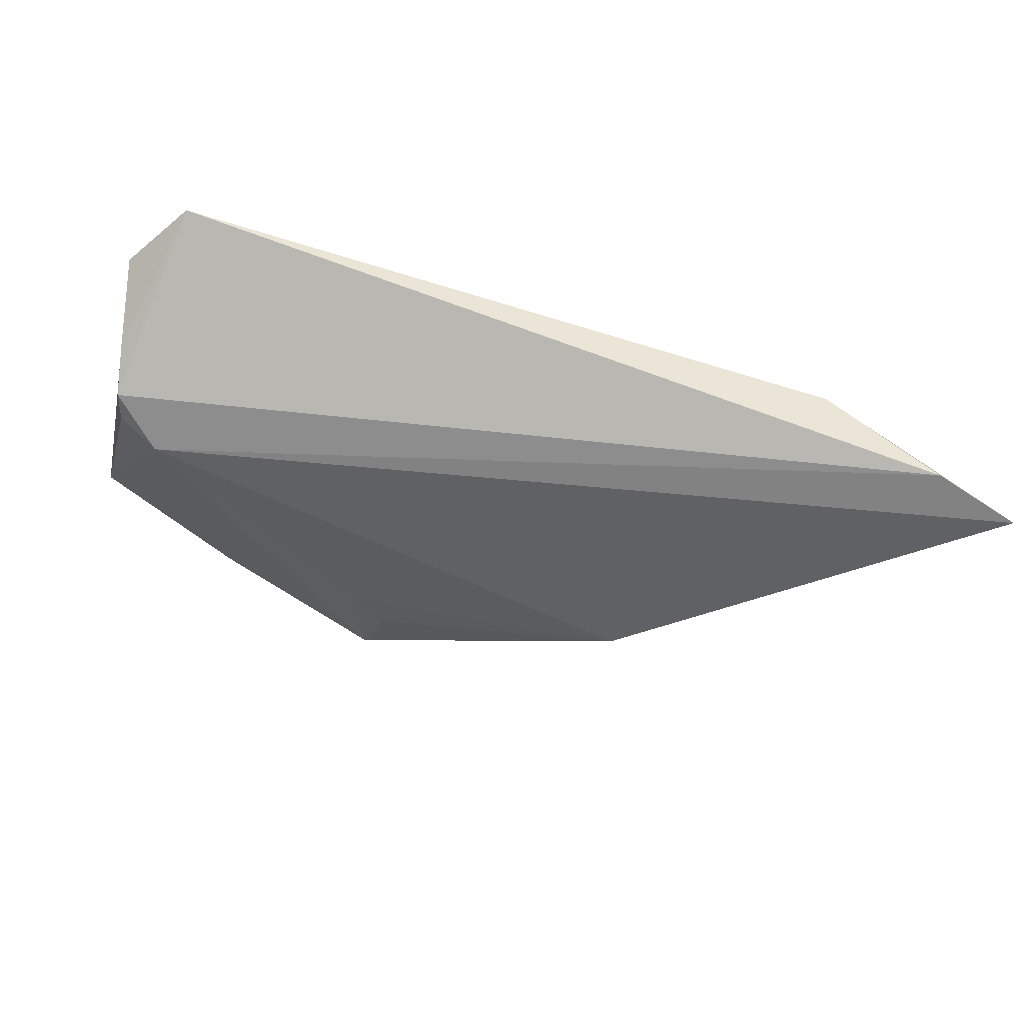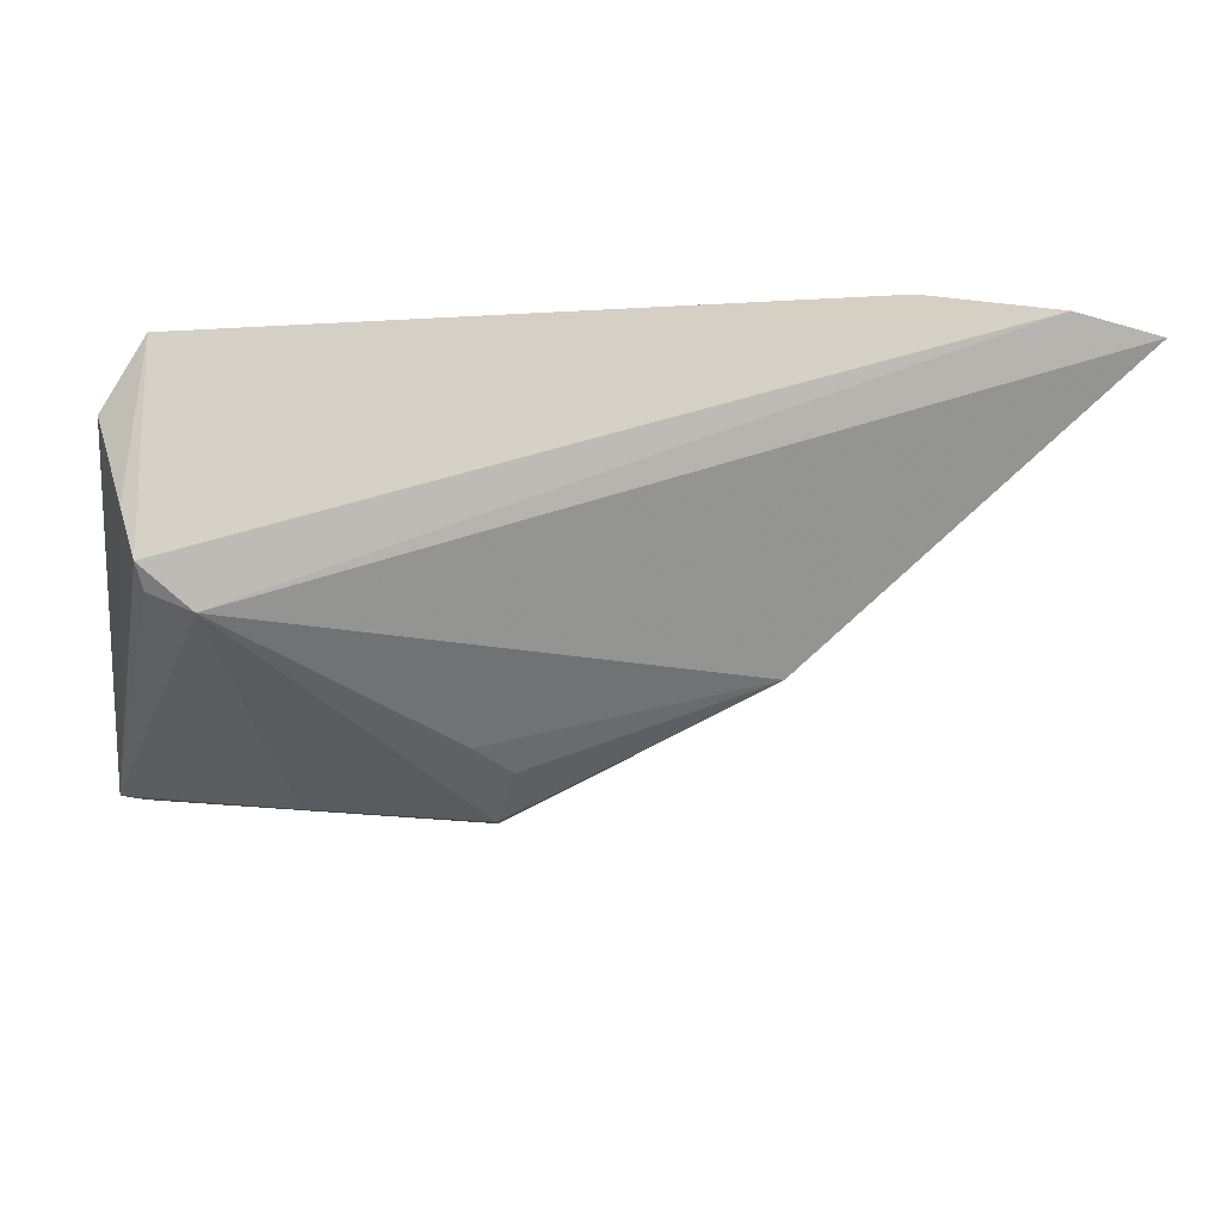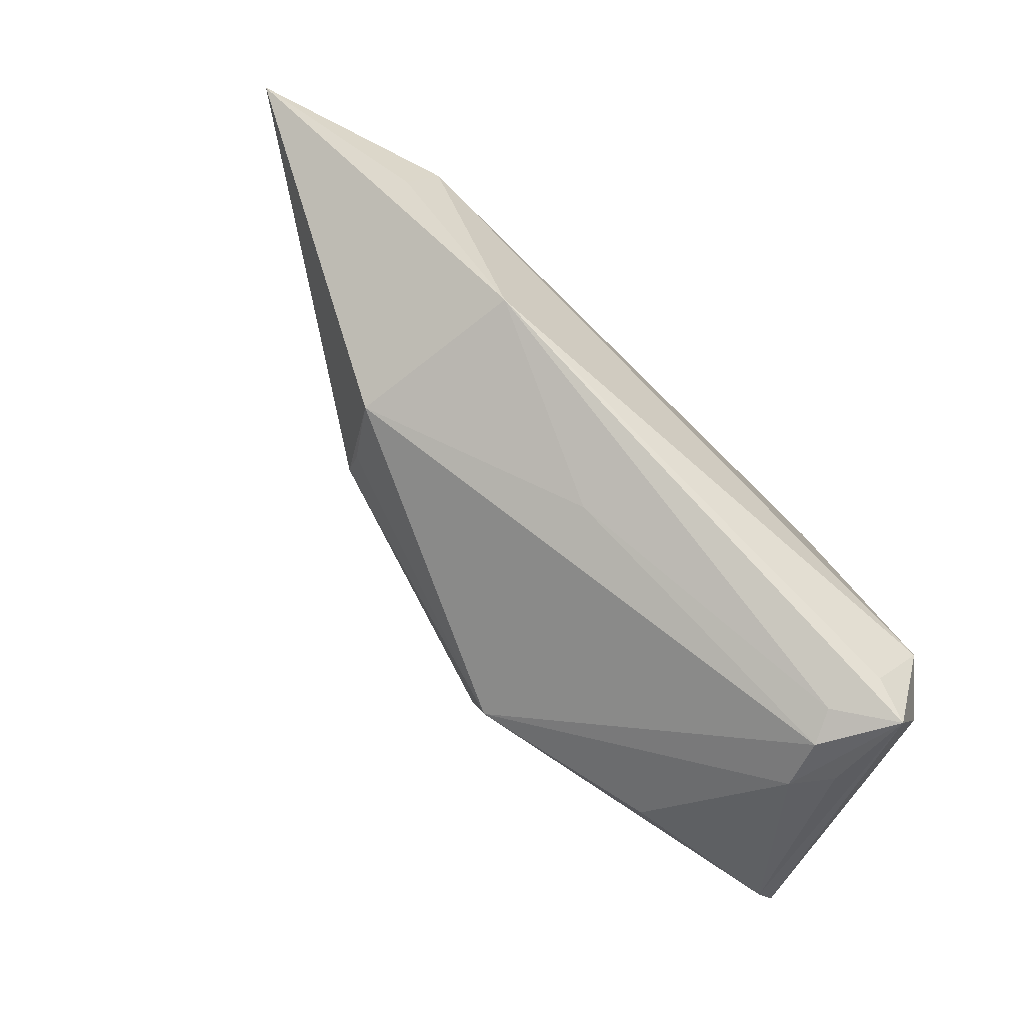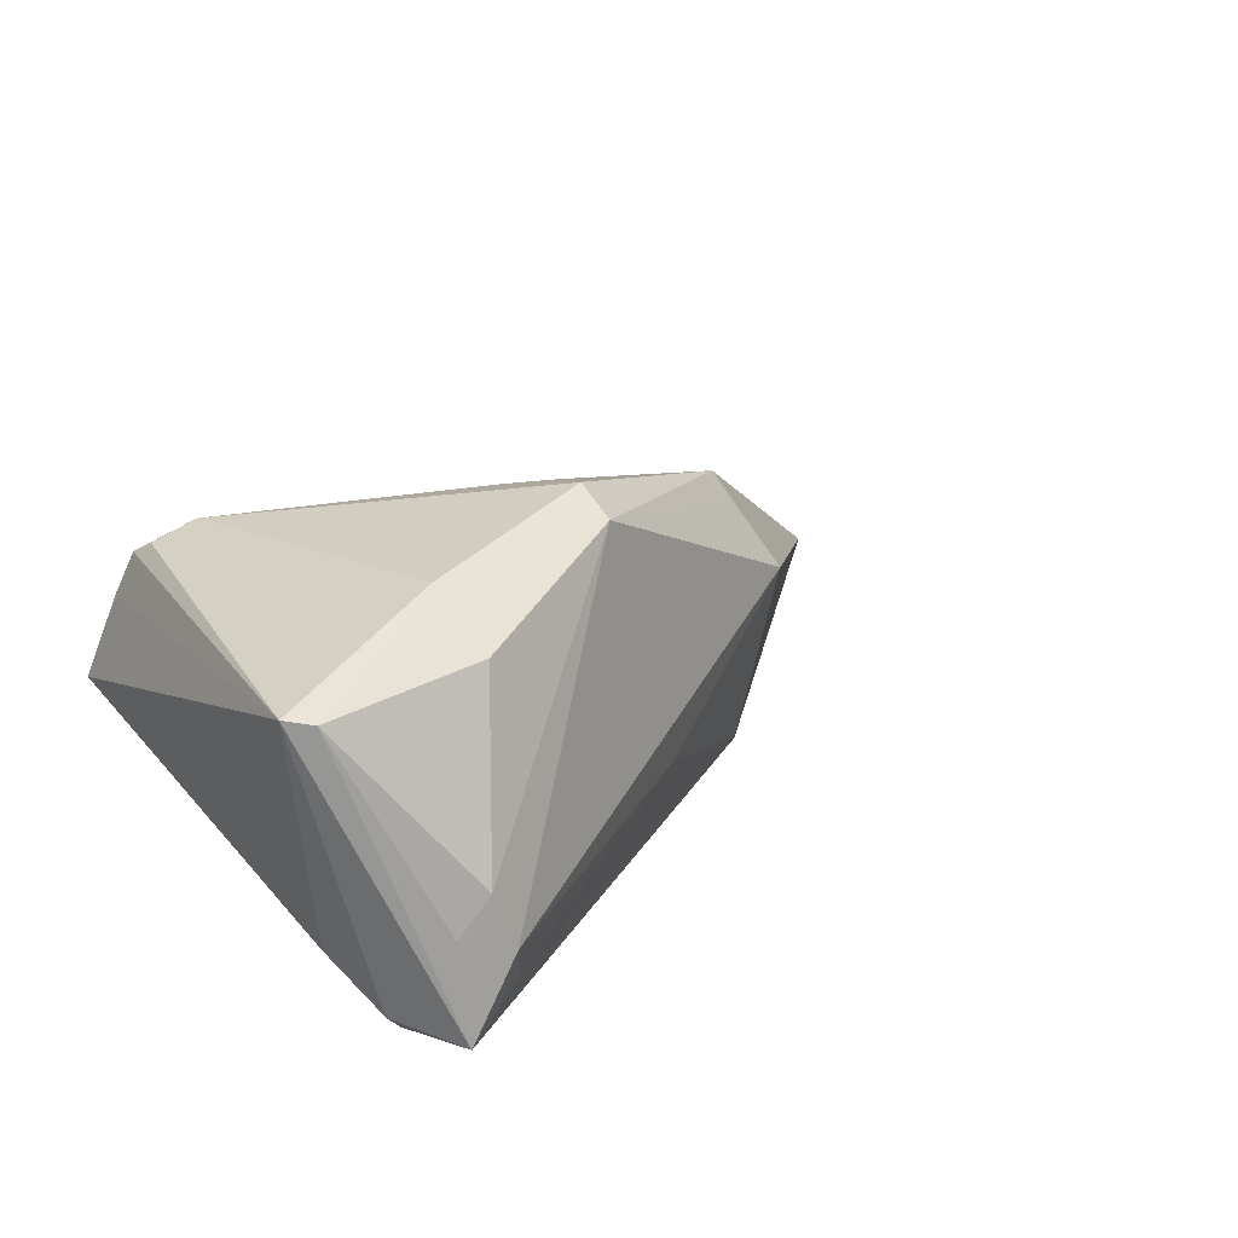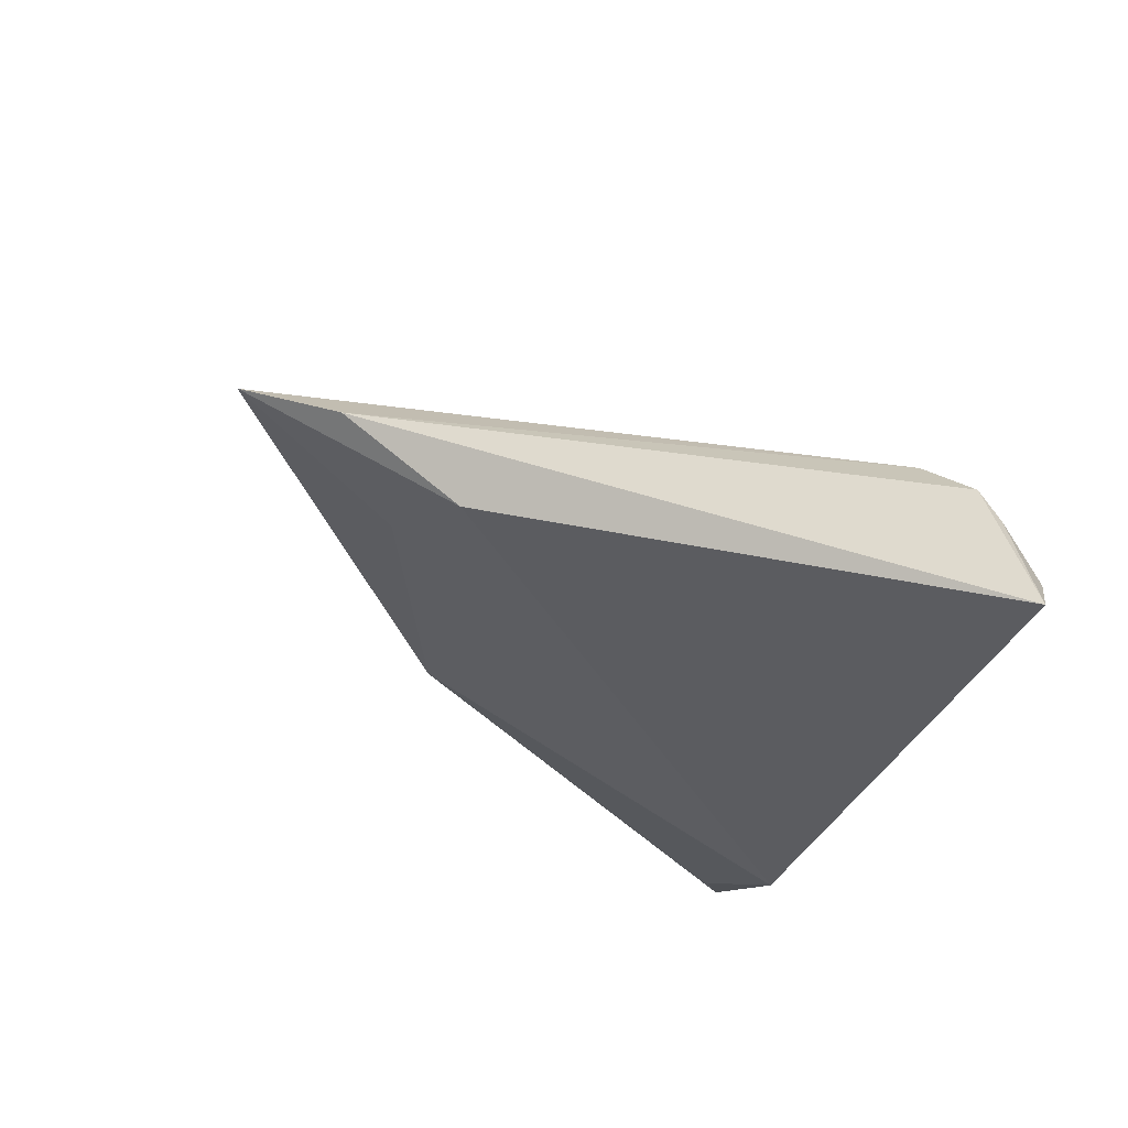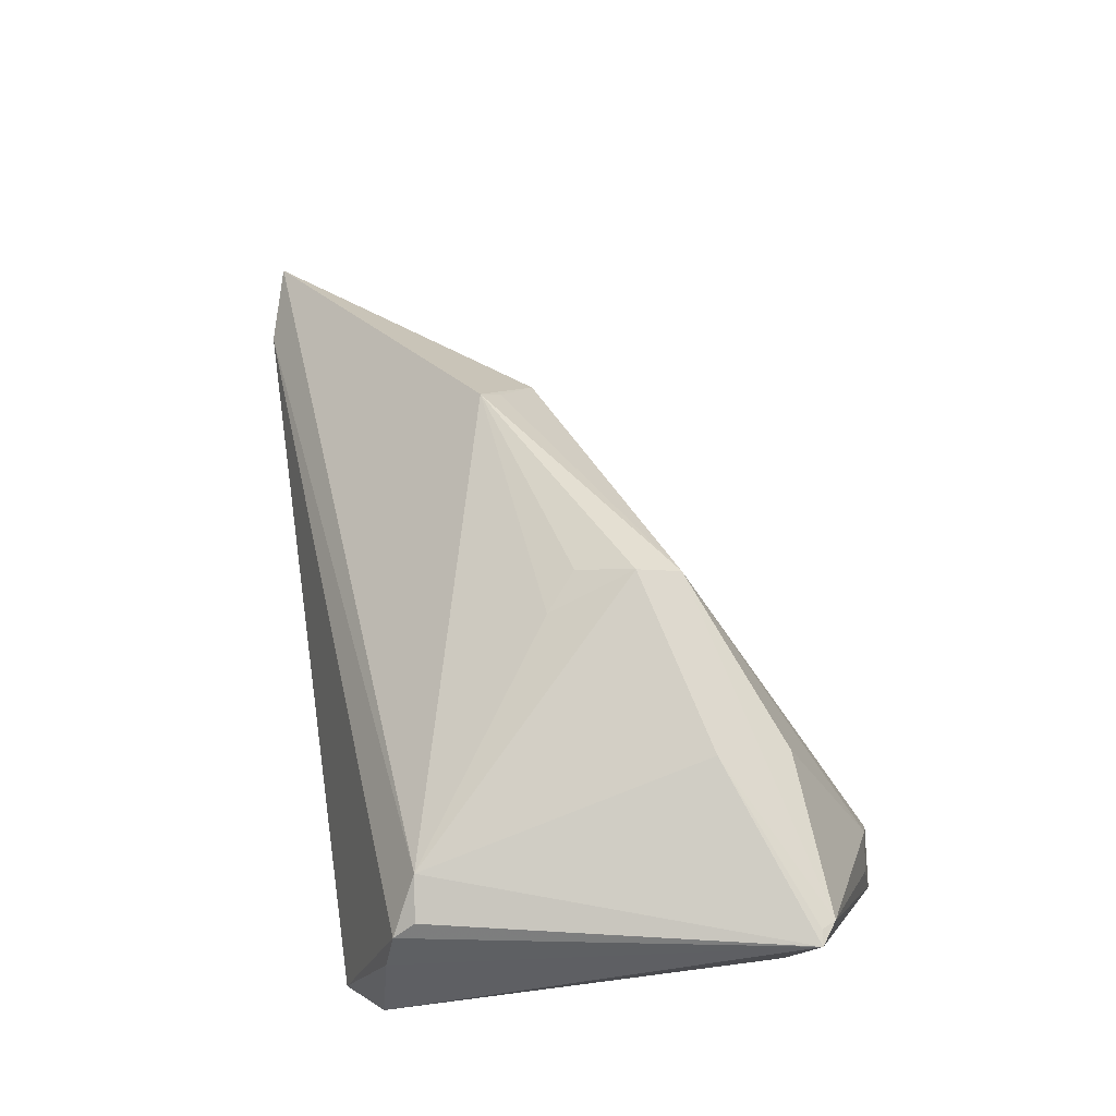
<metadata>
{"format":"obj","ext":"obj","renderer":"f3d","projection":"perspective","resolution":1024,"background":"white","views":[{"elev":78.8,"azim":25.9,"up":"+Y"},{"elev":60.7,"azim":4.2,"up":"+Y"},{"elev":-63.4,"azim":143.0,"up":"+Y"},{"elev":28.3,"azim":-37.6,"up":"+Z"},{"elev":-36.4,"azim":149.8,"up":"+Z"},{"elev":70.6,"azim":-98.9,"up":"+Z"}]}
</metadata>
<code>
v -0.0373 -0.02765 -0.01925
v -0.01032 -0.01198 0.01938
v -0.03431 -0.02956 -0.01348
v -0.05015 -0.01997 0.01569
v 0.04244 0.03145 -0.01814
v -0.04346 0.02449 0.01164
v -0.0355 -0.03101 -0.009499
v 0.01788 0.006342 0.01009
v -0.01003 -0.006908 0.02147
v -0.04933 -0.02165 0.01502
v -0.04212 -0.02065 -0.02147
v -0.05195 -0.01973 0.01562
v -0.03104 -0.01213 0.01917
v 0.01877 0.003887 0.006991
v 0.01725 0.0006178 -0.02147
v -0.03064 -0.02057 0.0148
v -0.04895 -0.01885 -0.01049
v -0.002433 -0.01265 -0.01055
v -0.04536 0.02583 0.006643
v 0.05195 0.02897 -0.01749
v -0.03765 0.02123 0.01491
v -0.008178 -0.0005177 0.01893
v 0.02798 0.02821 -0.02147
v -0.03726 -0.02971 -0.003143
v -0.04111 -0.02954 -0.00682
v -0.04449 0.03145 -0.009265
v 0.02255 -0.0003218 -0.0007072
v -0.04883 0.02719 -0.002358
v -0.04119 -0.03145 -0.01783
v -0.04262 0.02189 0.01339
v -0.01249 0.003157 0.01826
v 0.03179 0.02087 -0.02047
v -0.0459 -0.02448 -0.01621
f 9 31 21
f 19 6 26
f 26 28 19
f 12 6 19
f 19 28 12
f 33 29 12
f 20 23 5
f 5 23 26
f 26 6 5
f 5 21 20
f 6 21 5
f 22 31 9
f 30 6 12
f 12 21 30
f 30 21 6
f 13 21 12
f 9 21 13
f 8 27 20
f 20 21 8
f 8 22 9
f 8 21 31
f 31 22 8
f 2 8 9
f 9 13 2
f 2 7 27
f 17 28 26
f 26 33 17
f 12 28 17
f 17 33 12
f 26 23 11
f 11 33 26
f 29 33 11
f 32 23 20
f 20 27 15
f 15 11 23
f 15 32 20
f 23 32 15
f 24 2 16
f 7 2 24
f 29 7 24
f 24 25 29
f 27 8 14
f 14 2 27
f 8 2 14
f 16 2 10
f 10 24 16
f 10 2 13
f 25 24 10
f 12 29 10
f 29 25 10
f 3 7 29
f 29 15 3
f 27 7 18
f 18 15 27
f 7 3 18
f 18 3 15
f 29 11 1
f 1 15 29
f 11 15 1
f 4 13 12
f 12 10 4
f 4 10 13

</code>
